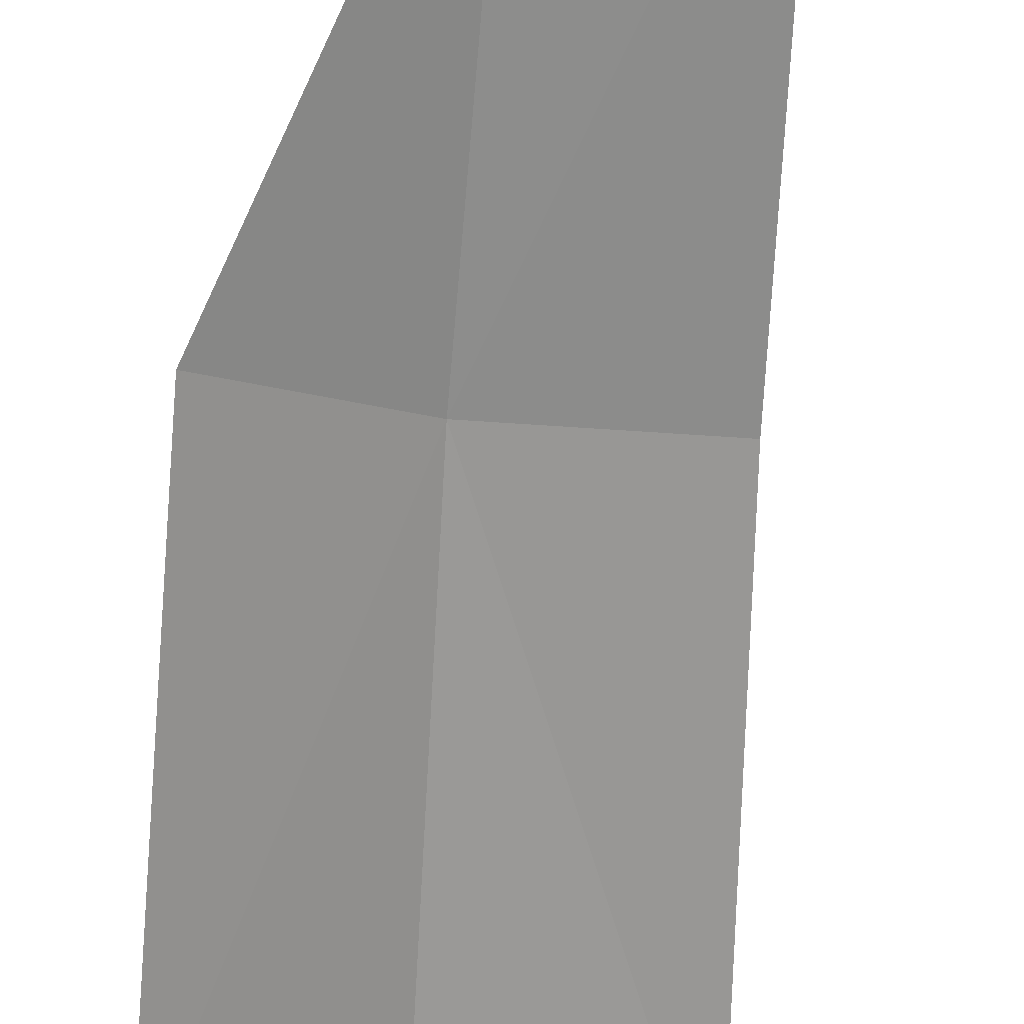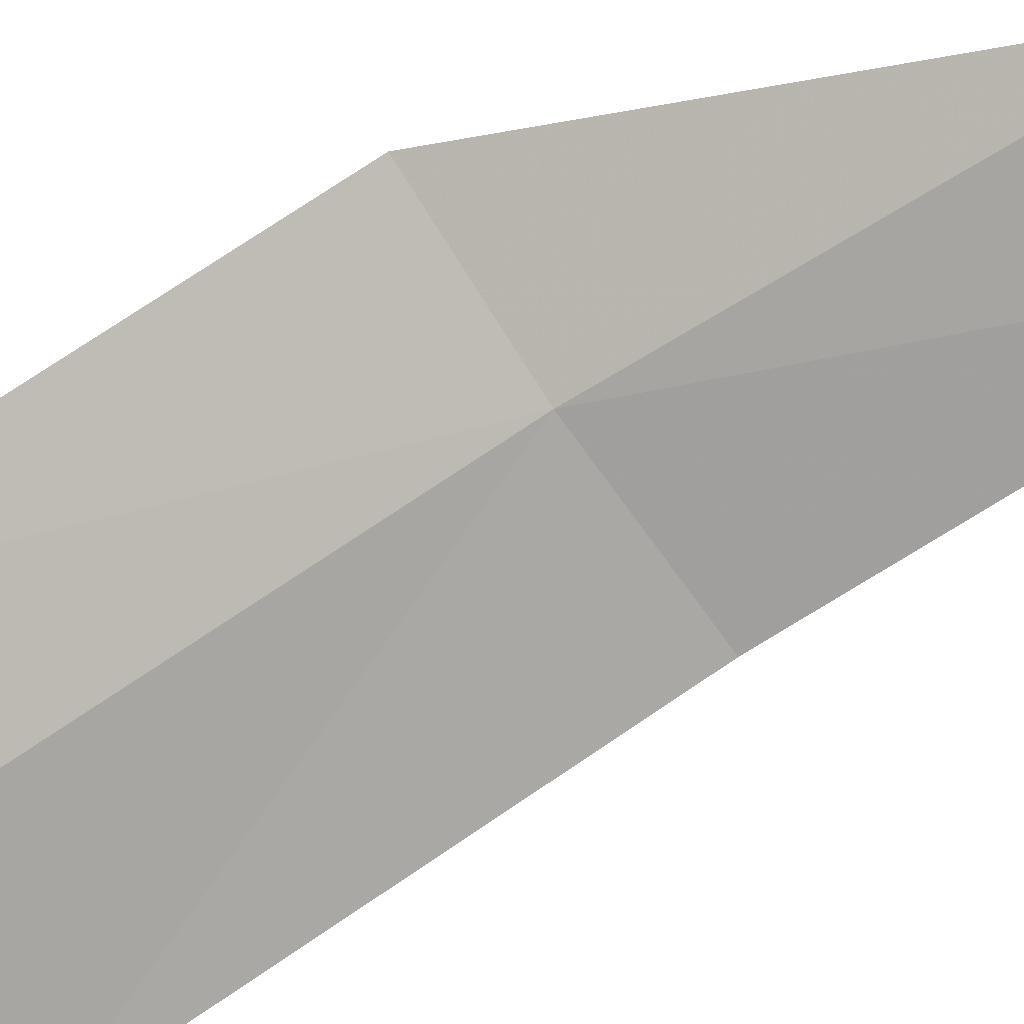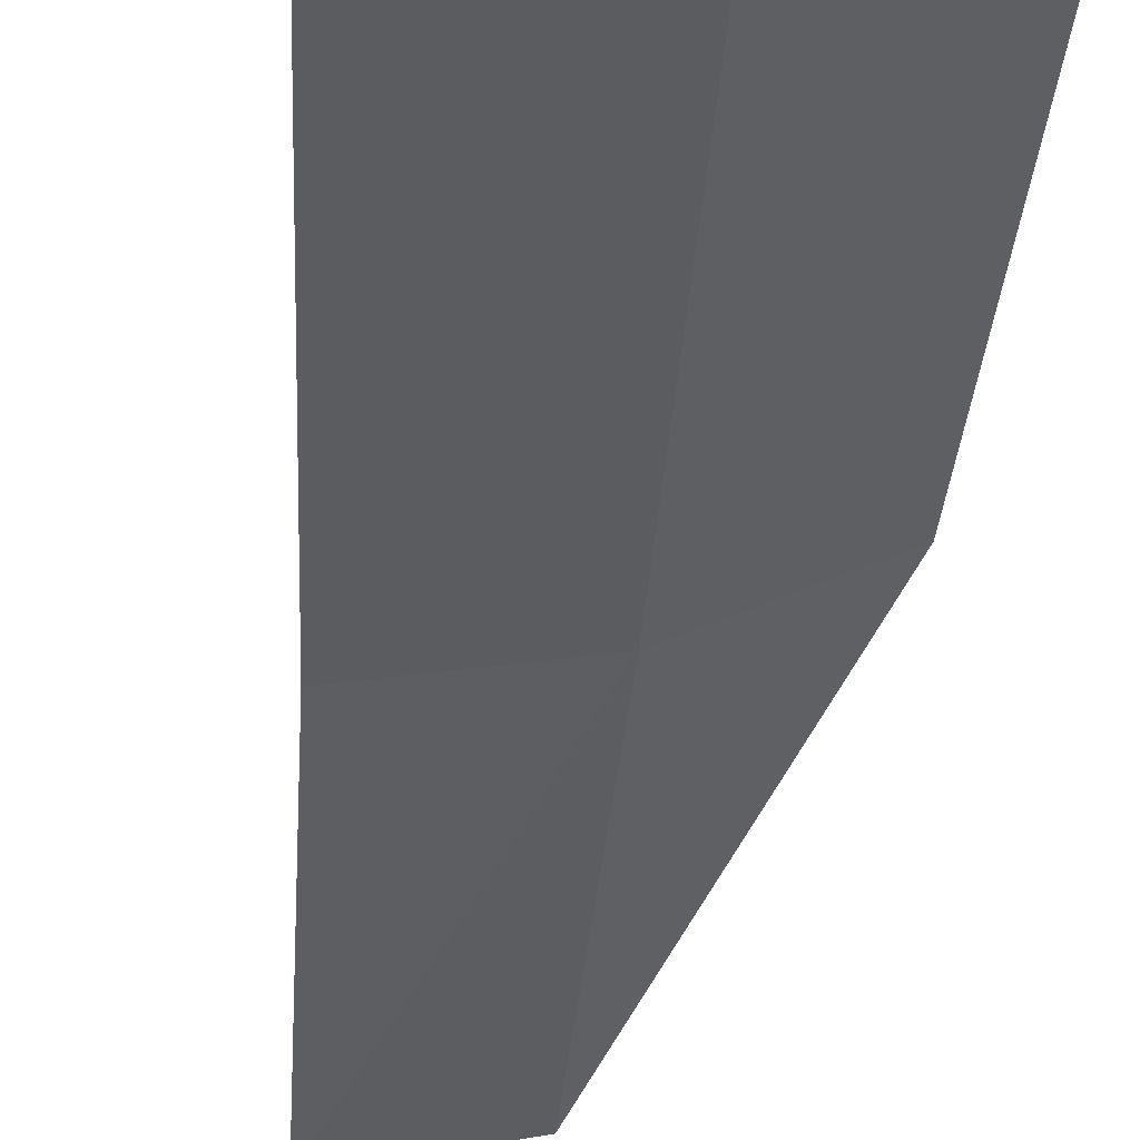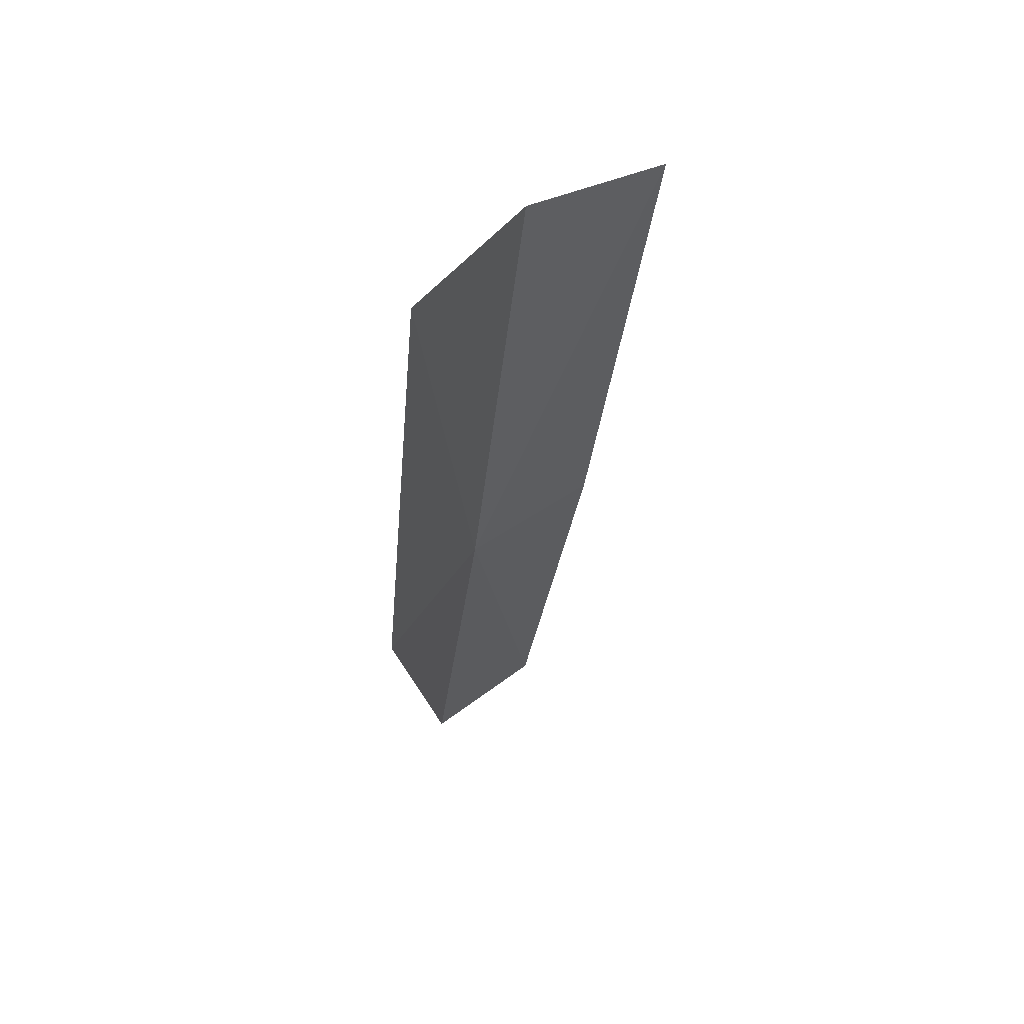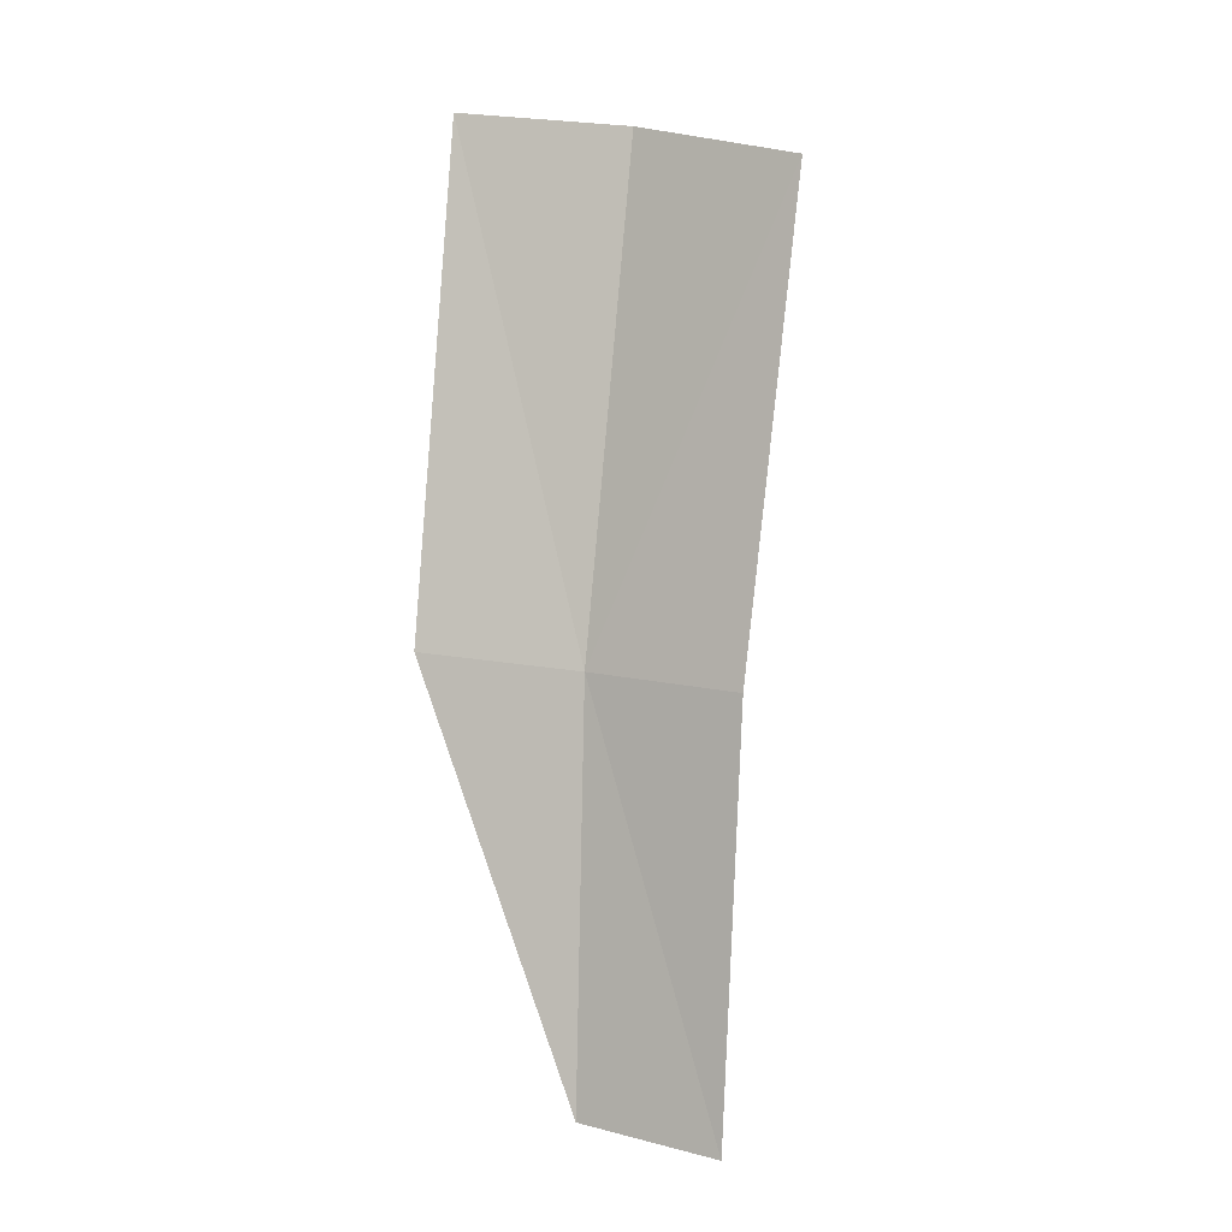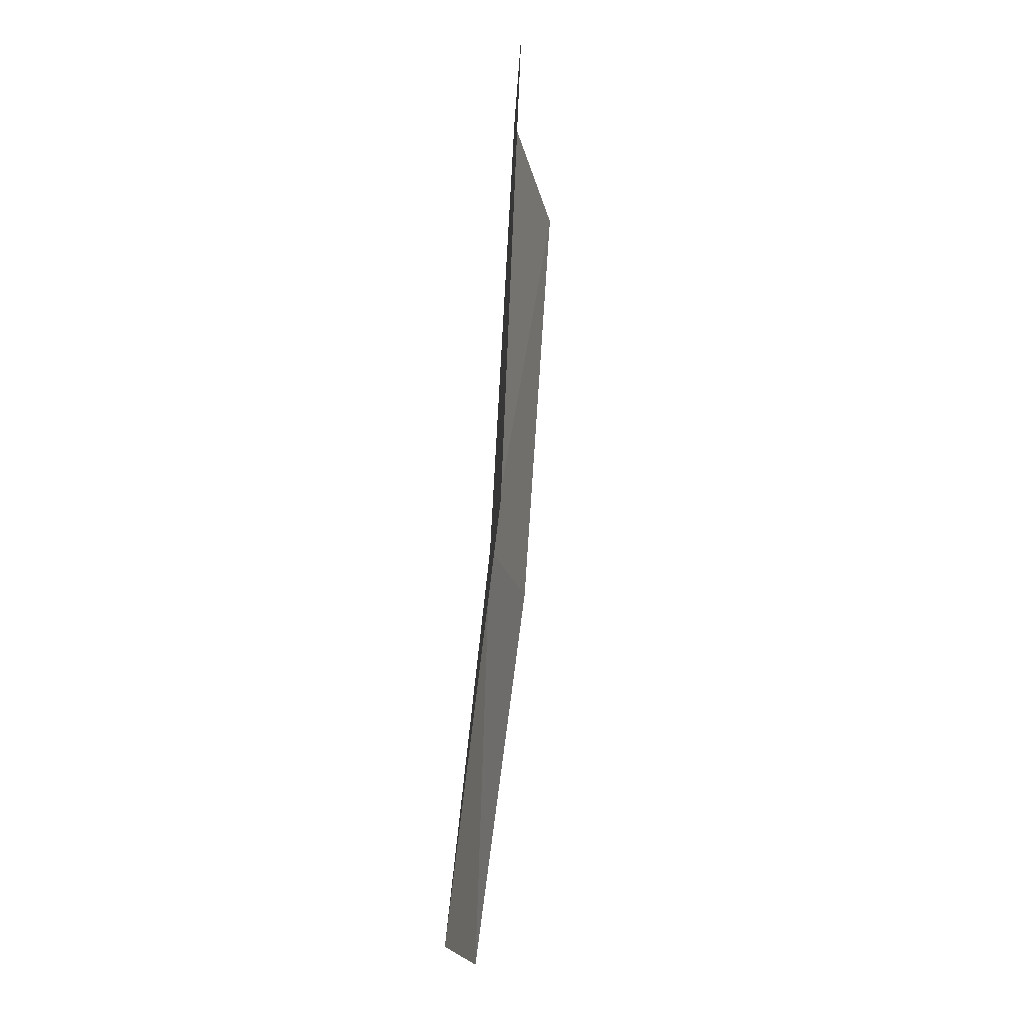
<metadata>
{"format":"obj","ext":"obj","renderer":"f3d","projection":"perspective","resolution":1024,"background":"white","views":[{"elev":-70.4,"azim":-10.2,"up":"+Z"},{"elev":-69.3,"azim":-62.3,"up":"+Z"},{"elev":-37.7,"azim":168.9,"up":"+Z"},{"elev":54.7,"azim":-32.1,"up":"+Y"},{"elev":-6.6,"azim":39.9,"up":"+Y"},{"elev":-10.6,"azim":-67.8,"up":"+Y"}]}
</metadata>
<code>
v -8.585 1.335 11.59
v -8.697 0.1242 11.49
v -8.268 0.04851 11.41
v -8.405 2.817 11.6
v -7.894 2.649 11.53
v -8.108 1.257 11.51
v -9.019 1.401 11.8
v -8.877 2.903 11.81
f 1 3 2
f 1 4 5
f 1 6 3
f 1 2 7
f 1 8 4
f 1 5 6
f 1 7 8

</code>
